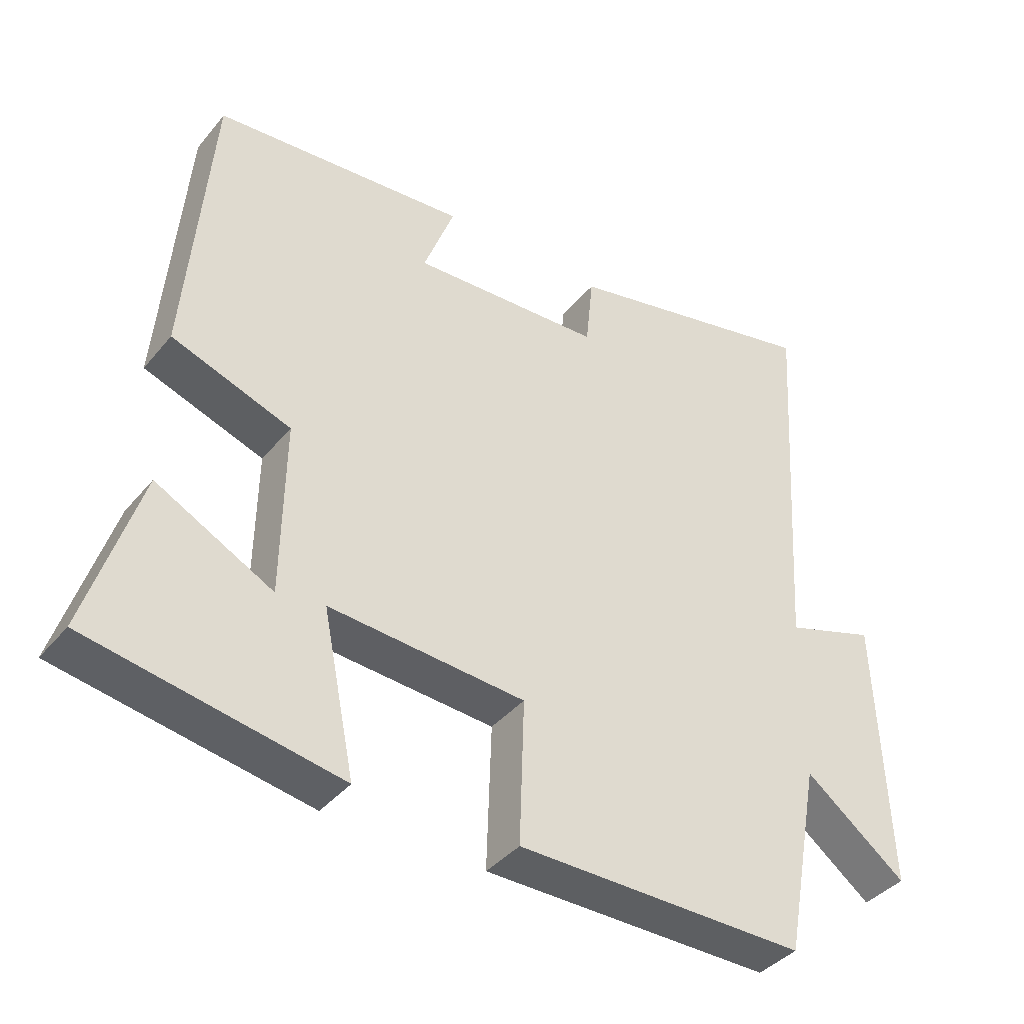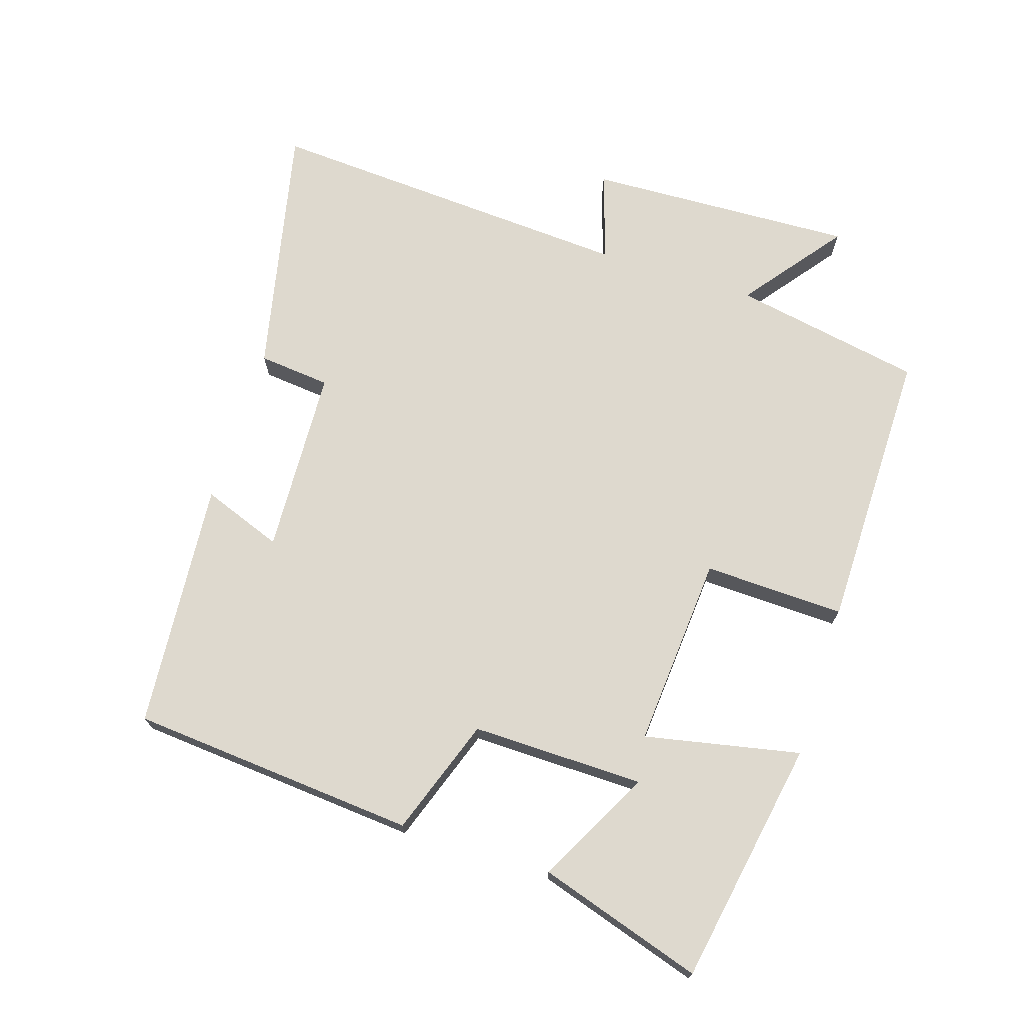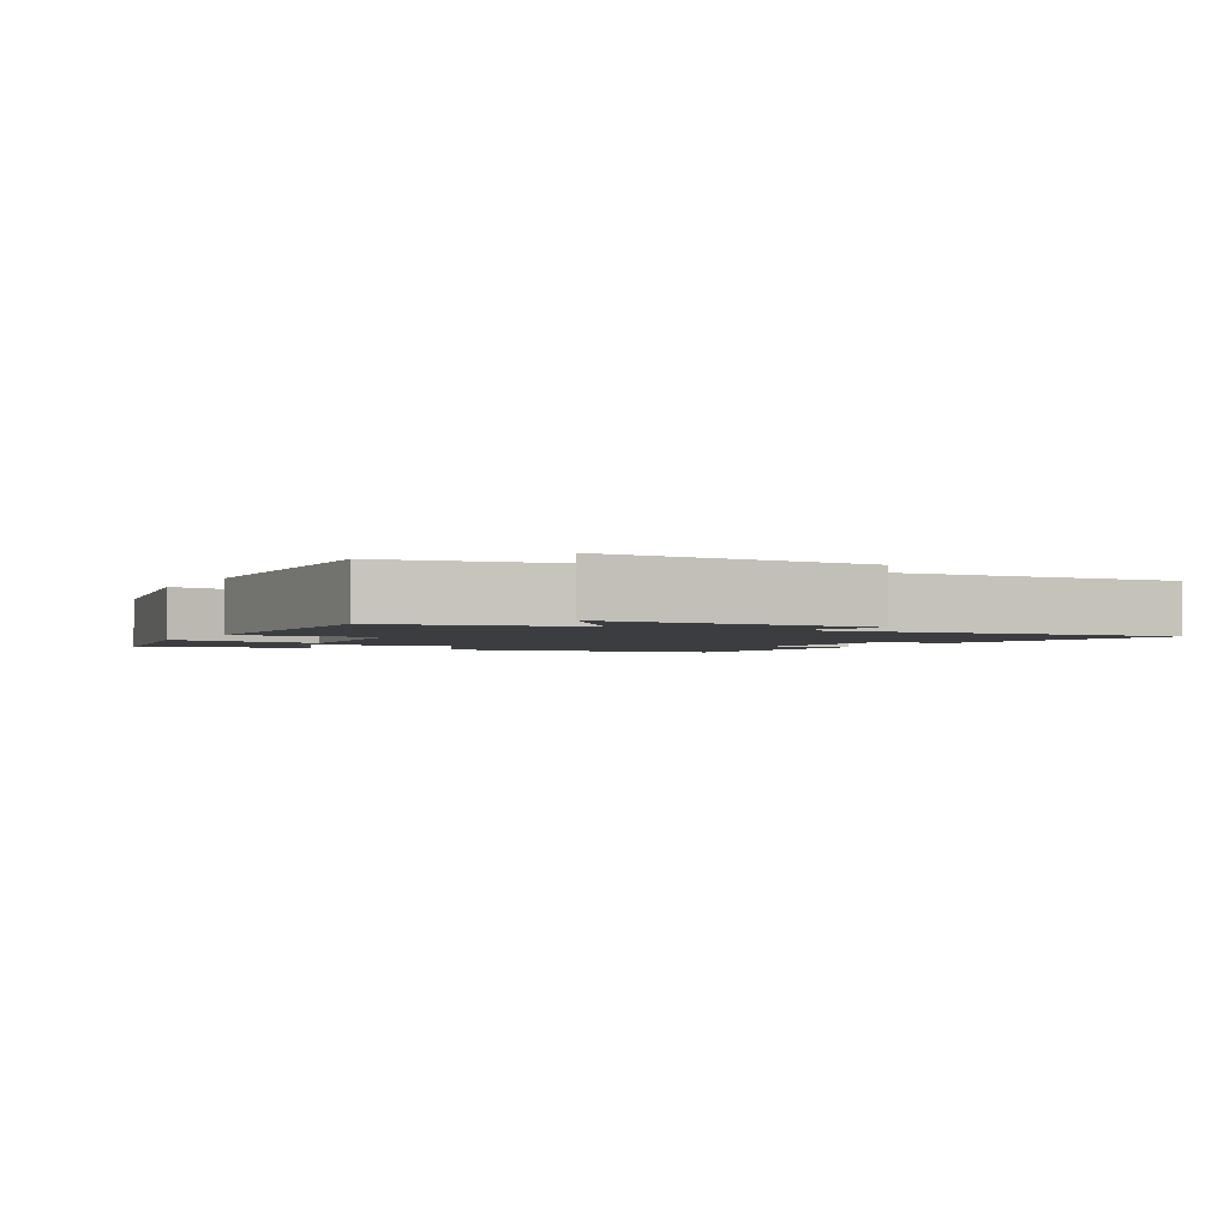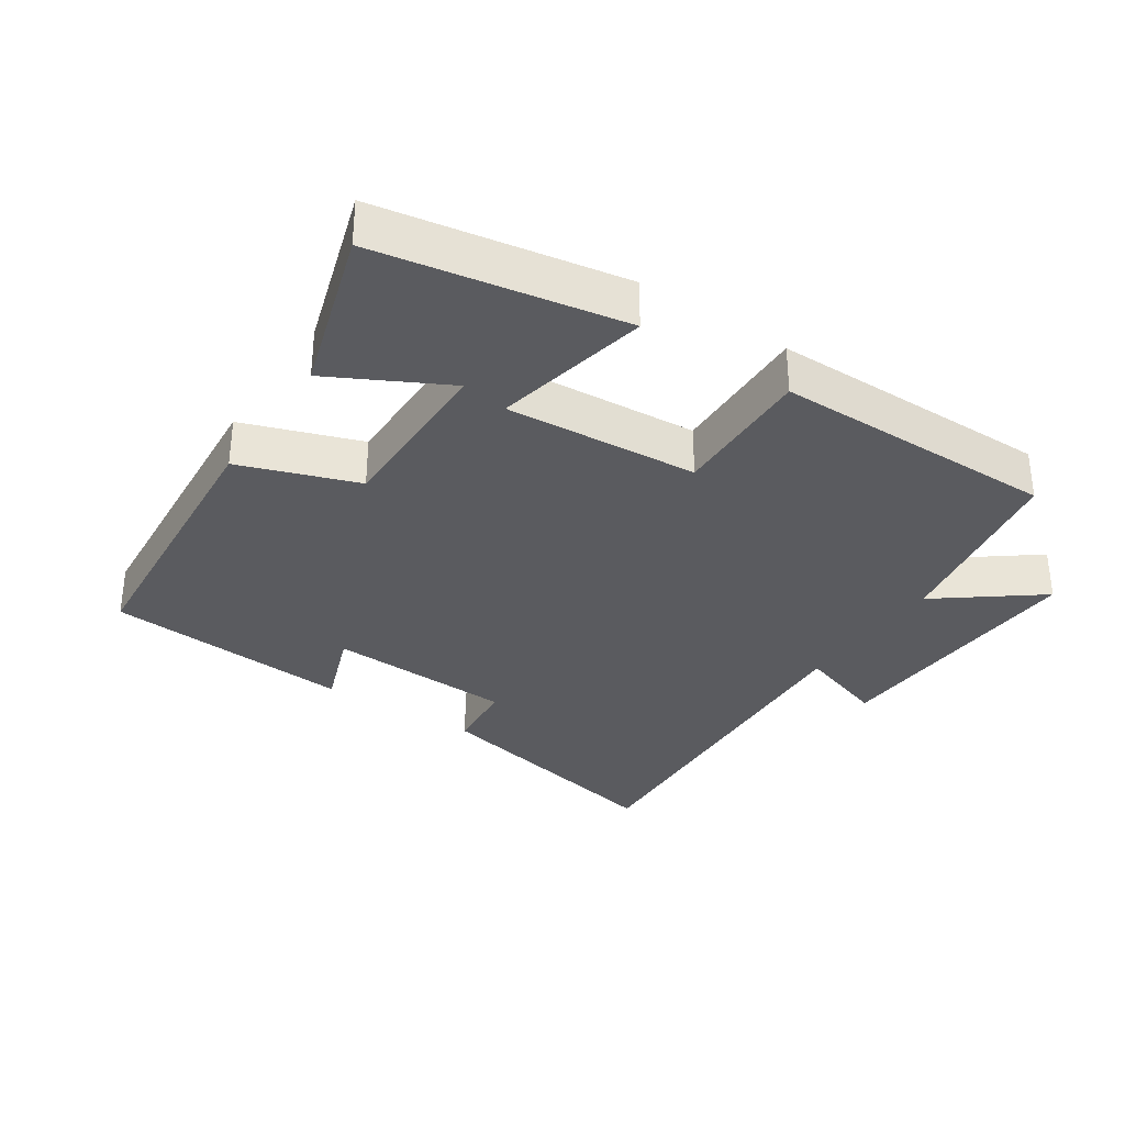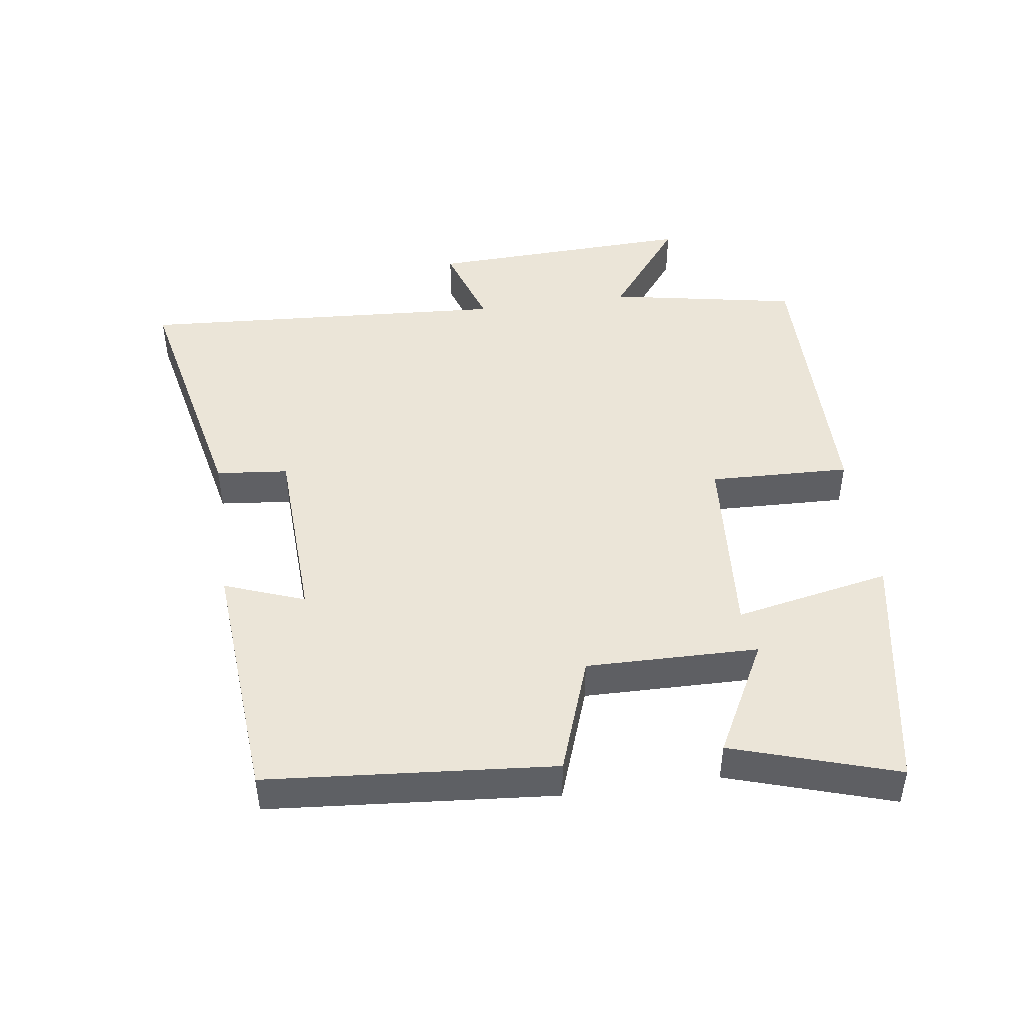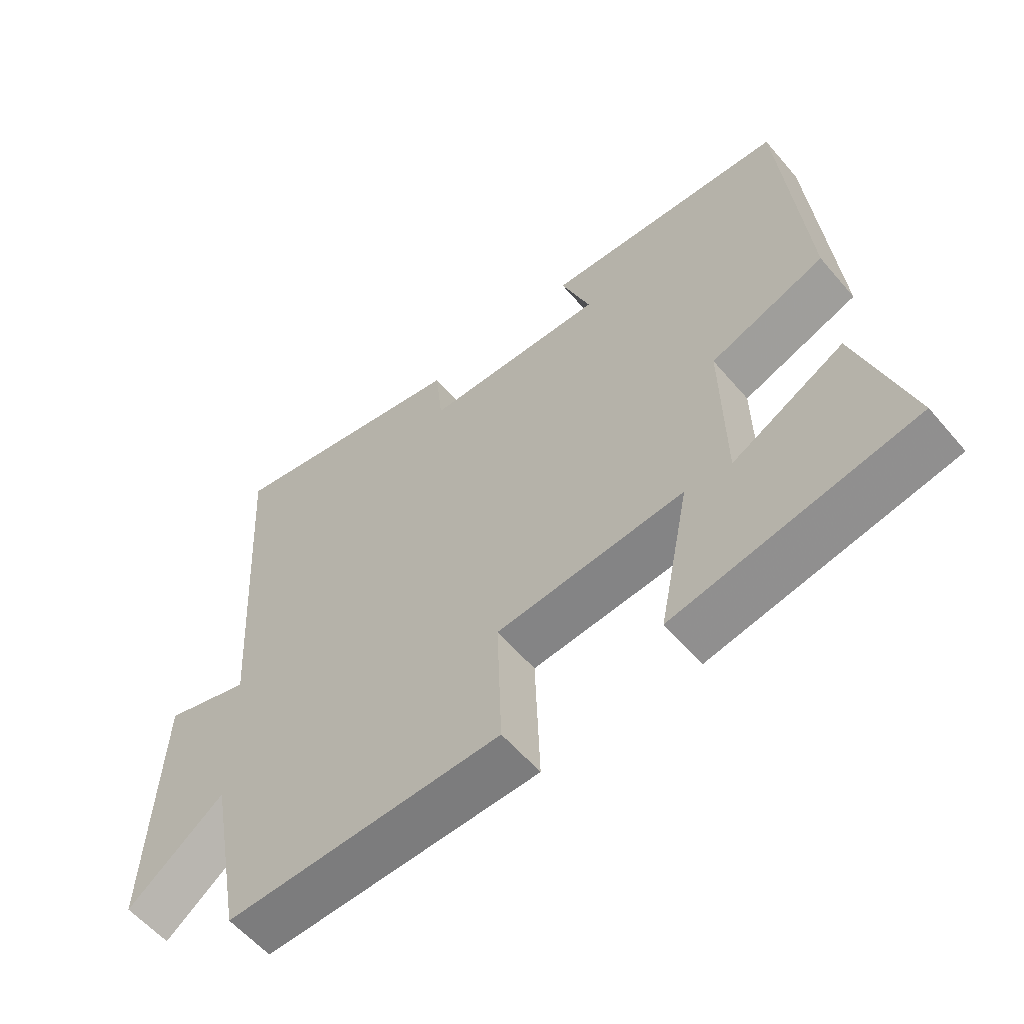
<metadata>
{"format":"obj","ext":"obj","renderer":"f3d","projection":"perspective","resolution":1024,"background":"white","views":[{"elev":-39.3,"azim":144.9,"up":"+Z"},{"elev":71.5,"azim":107.6,"up":"+Y"},{"elev":-2.3,"azim":-118.2,"up":"+Y"},{"elev":-33.0,"azim":146.1,"up":"+Y"},{"elev":45.9,"azim":82.0,"up":"+Y"},{"elev":-58.4,"azim":40.1,"up":"+Z"}]}
</metadata>
<code>
v 0.578 0.07 -0.434
v 0.212 0.07 -0.5
v 0.259 0.07 -0.267
v -0.029 0.07 -0.289
v -0.022 0.07 -0.5
v -0.447 0.07 -0.504
v -0.5 0.07 -0.22
v -0.649 0.07 -0.335
v -0.633 0.07 0.067
v -0.5 0.07 0.024
v -0.535 0.07 0.582
v -0.154 0.07 0.5
v -0.143 0.07 0.392
v 0.137 0.07 0.38
v 0.092 0.07 0.5
v 0.464 0.07 0.471
v 0.5 0.07 0.042
v 0.325 0.07 -0.02
v 0.329 0.07 -0.278
v 0.5 0.07 -0.188
v 0.578 0 -0.434
v 0.212 0 -0.5
v 0.259 0 -0.267
v -0.029 0 -0.289
v -0.022 0 -0.5
v -0.447 0 -0.504
v -0.5 0 -0.22
v -0.649 0 -0.335
v -0.633 0 0.067
v -0.5 0 0.024
v -0.535 0 0.582
v -0.154 0 0.5
v -0.143 0 0.392
v 0.137 0 0.38
v 0.092 0 0.5
v 0.464 0 0.471
v 0.5 0 0.042
v 0.325 0 -0.02
v 0.329 0 -0.278
v 0.5 0 -0.188
f 19 20 1 2
f 18 19 2 3
f 15 16 17 18
f 14 15 18
f 13 14 18 3
f 10 11 12 13
f 10 13 3 4
f 7 8 9 10
f 6 7 10
f 4 5 6 10
f 22 21 40 39
f 23 22 39 38
f 38 37 36 35
f 38 35 34
f 23 38 34 33
f 33 32 31 30
f 24 23 33 30
f 30 29 28 27
f 30 27 26
f 30 26 25 24
f 1 21 22 2
f 2 22 23 3
f 3 23 24 4
f 4 24 25 5
f 5 25 26 6
f 6 26 27 7
f 7 27 28 8
f 8 28 29 9
f 9 29 30 10
f 10 30 31 11
f 11 31 32 12
f 12 32 33 13
f 13 33 34 14
f 14 34 35 15
f 15 35 36 16
f 16 36 37 17
f 17 37 38 18
f 18 38 39 19
f 19 39 40 20
f 20 40 21 1

</code>
